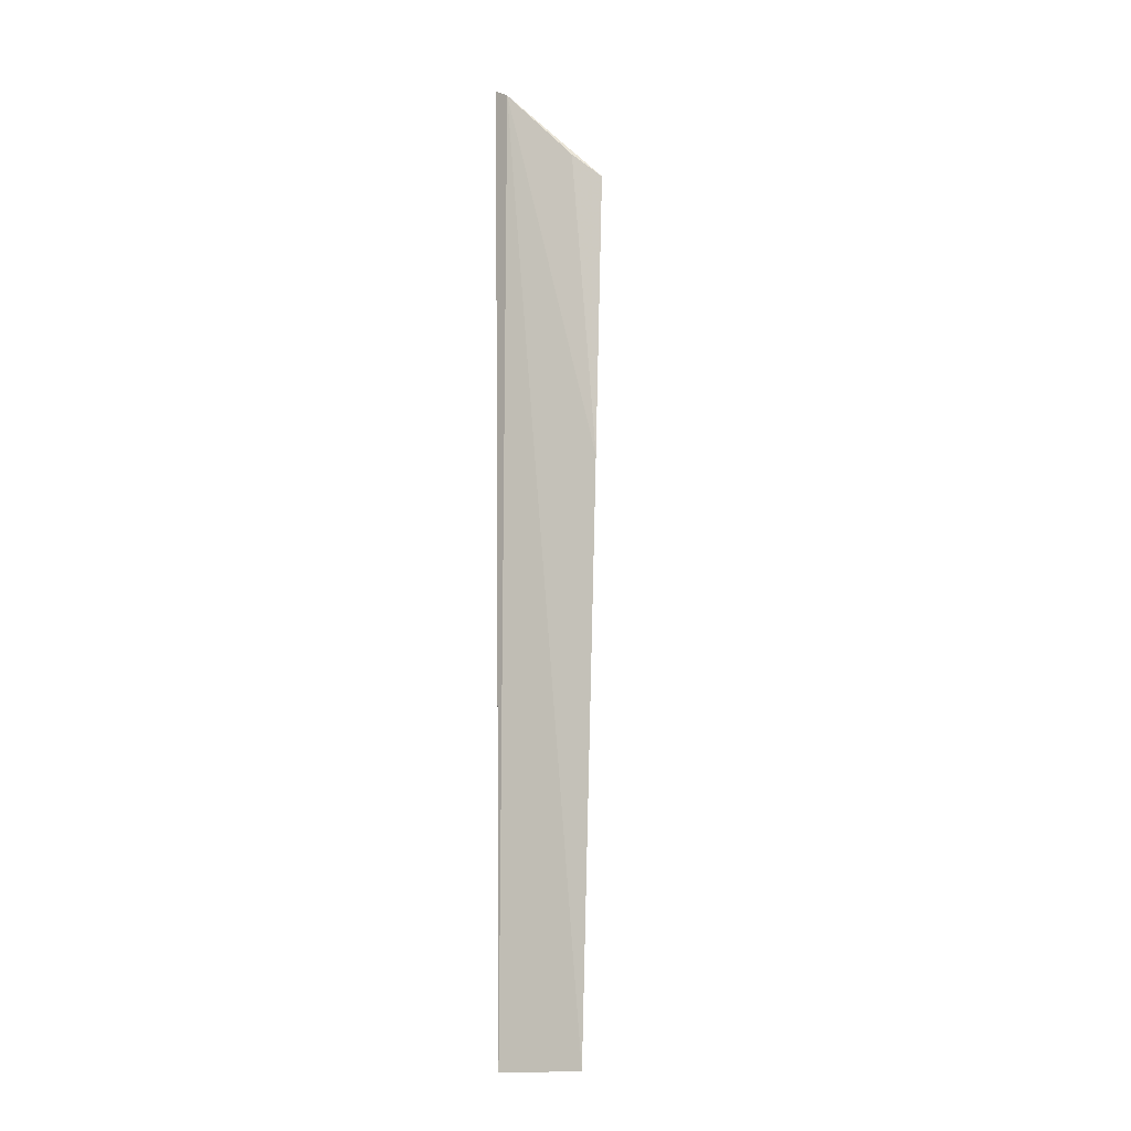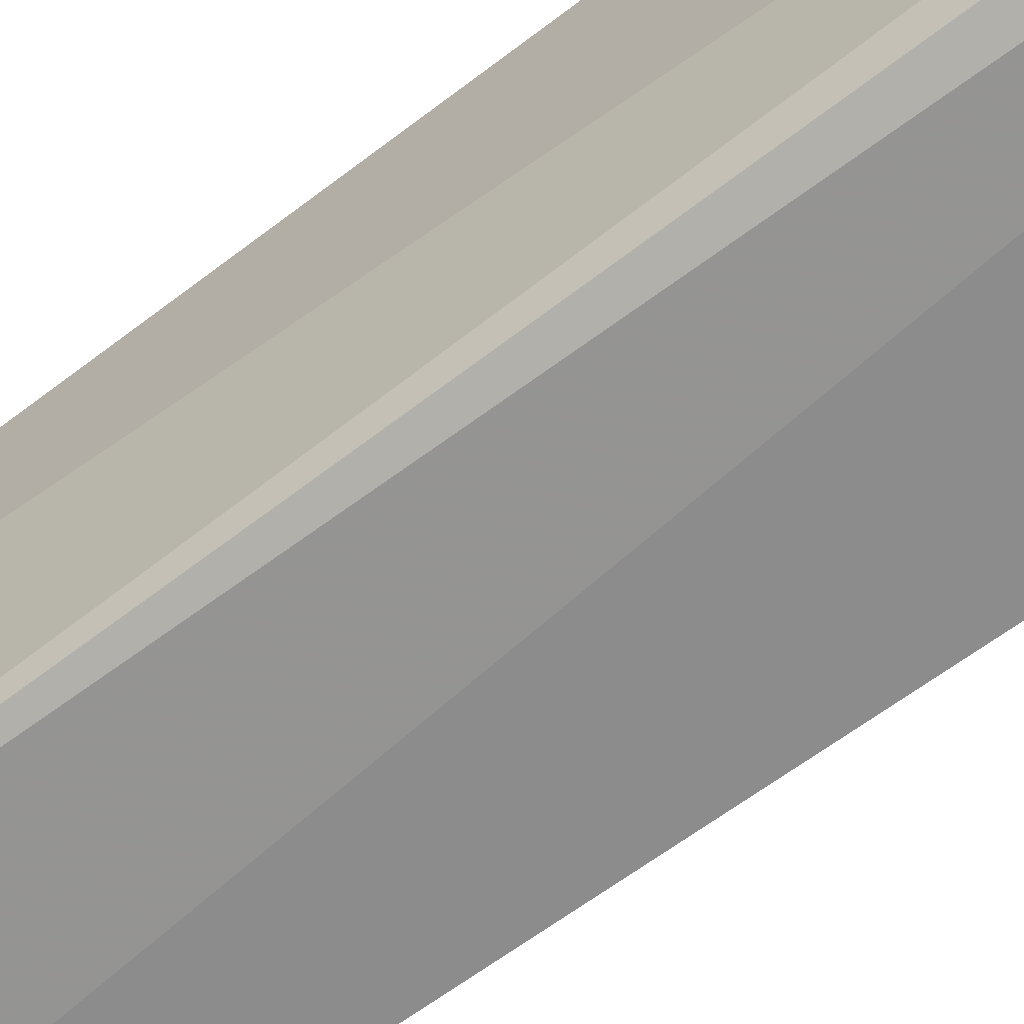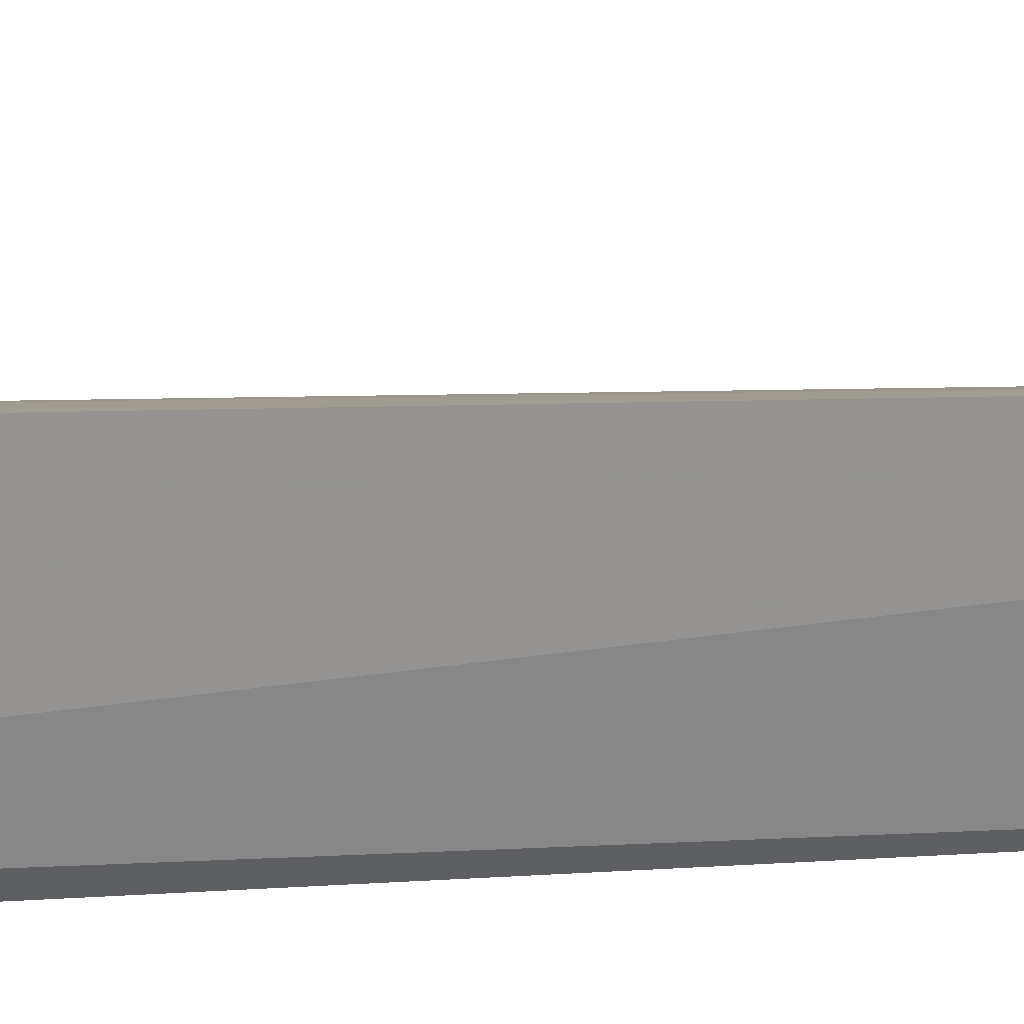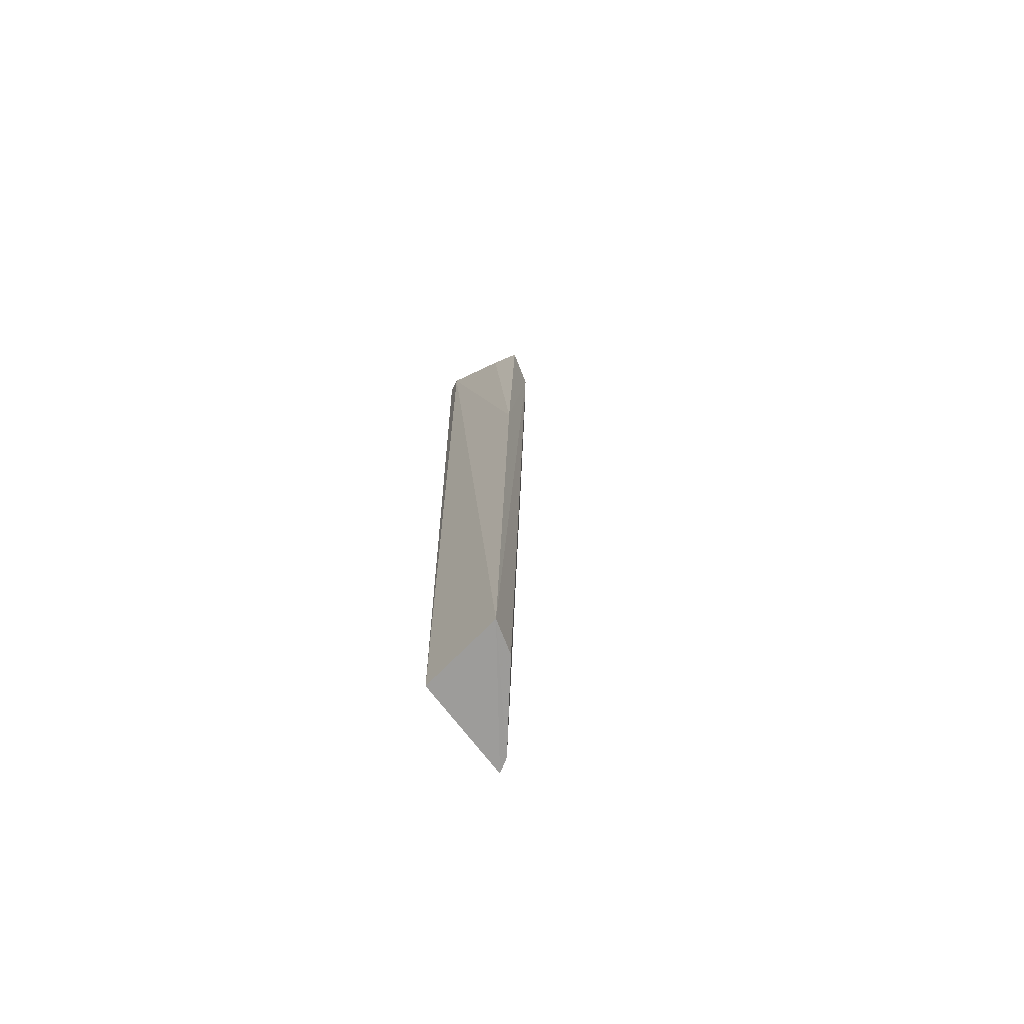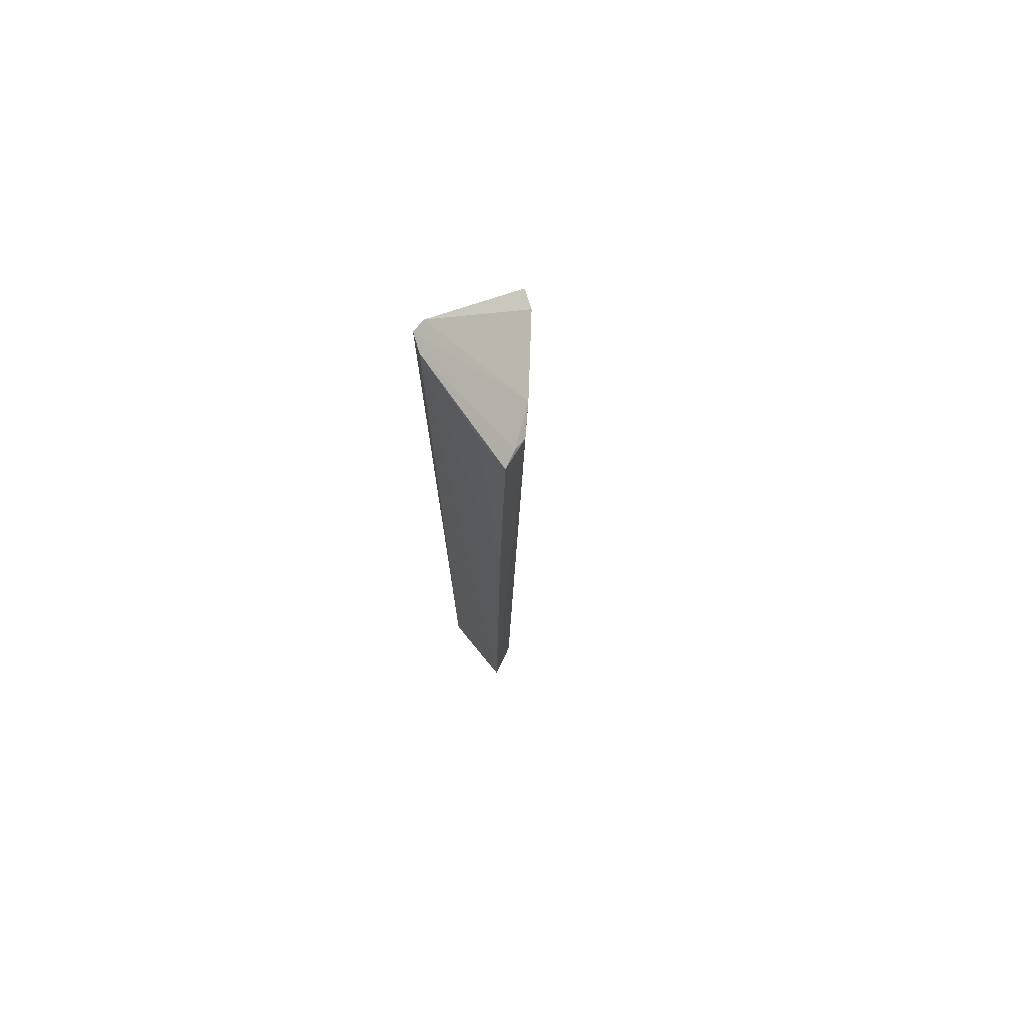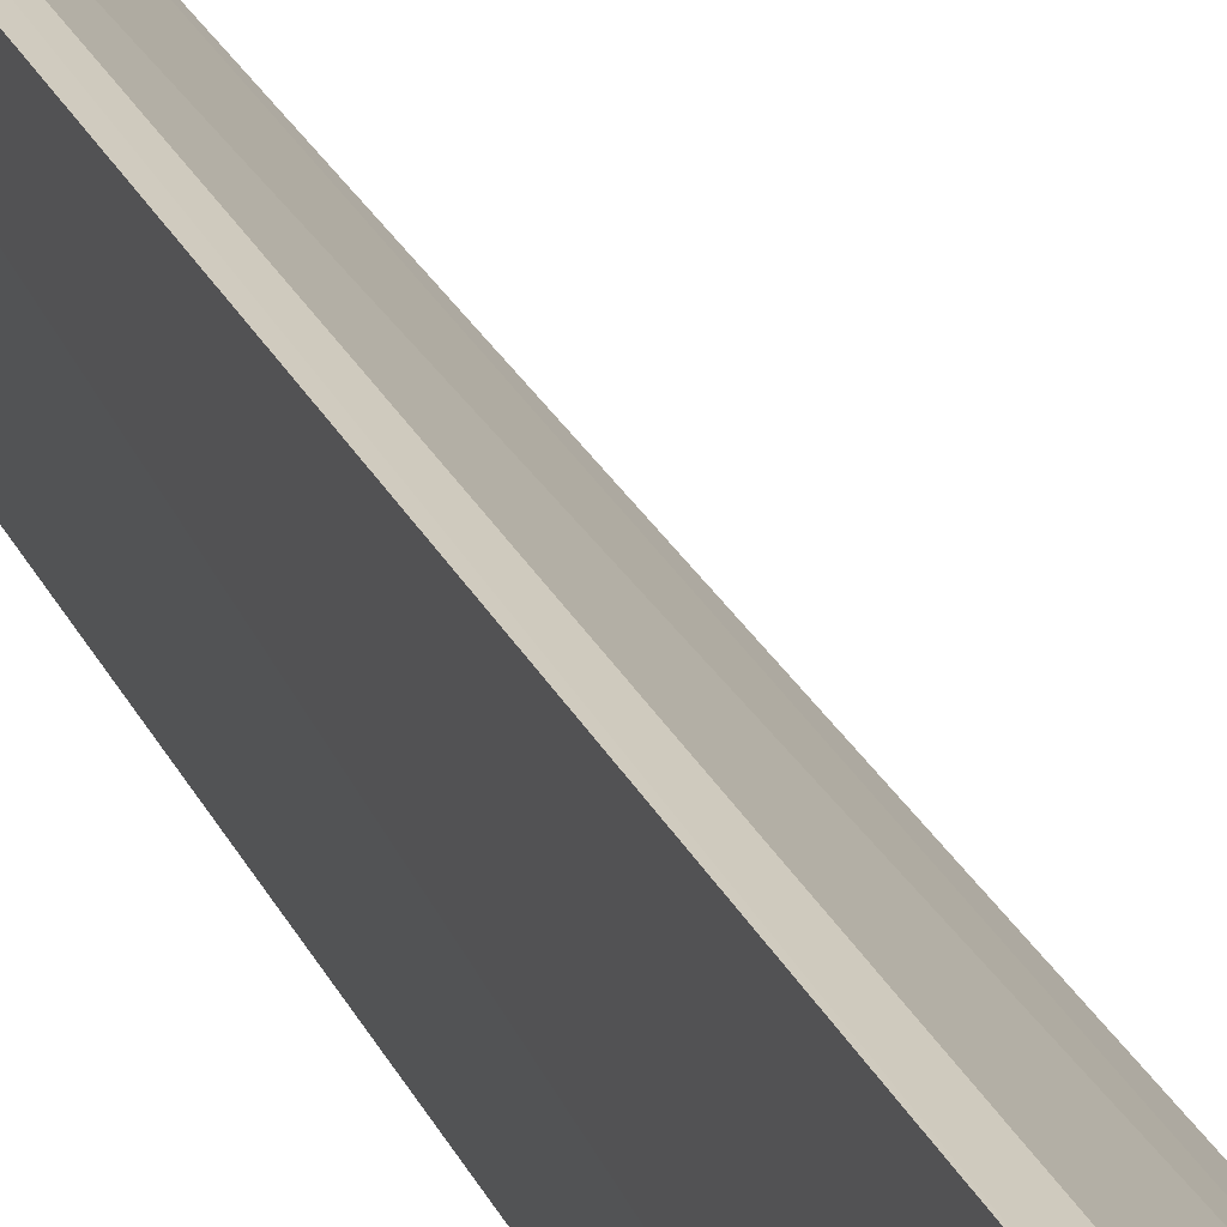
<metadata>
{"format":"obj","ext":"obj","renderer":"f3d","projection":"perspective","resolution":1024,"background":"white","views":[{"elev":-11.3,"azim":18.5,"up":"+Z"},{"elev":-64.7,"azim":-52.1,"up":"+Y"},{"elev":-66.5,"azim":92.5,"up":"+Y"},{"elev":-71.3,"azim":41.0,"up":"+Z"},{"elev":71.7,"azim":47.1,"up":"+Z"},{"elev":32.8,"azim":-24.0,"up":"+Y"}]}
</metadata>
<code>
v 0.1029 0.0724 0.1178
v 0.1517 0.07678 -0.4983
v 0.1661 0.07641 0.05486
v 0.09139 0.1607 0.05458
v 0.09834 0.08063 -0.5
v 0.1585 0.09882 0.04905
v 0.1622 0.07431 -0.1286
v 0.09028 0.08698 0.119
v 0.09264 0.1475 -0.4958
v 0.1608 0.08872 0.05413
v 0.1467 0.07413 0.07155
v 0.09336 0.07676 0.1238
v 0.1442 0.1146 0.05268
v 0.1432 0.09866 -0.4945
v 0.1031 0.1555 0.05226
v 0.1014 0.1432 -0.4945
v 0.09144 0.1608 0.02317
f 5 2 1
f 7 1 2
f 7 6 3
f 7 2 6
f 9 2 5
f 9 5 8
f 10 1 3
f 10 3 6
f 11 7 3
f 11 3 1
f 11 1 7
f 12 8 5
f 12 5 1
f 12 1 10
f 13 8 12
f 13 12 10
f 13 10 6
f 14 6 2
f 14 13 6
f 15 4 8
f 15 8 13
f 16 14 2
f 16 2 9
f 16 15 13
f 16 13 14
f 17 4 15
f 17 9 8
f 17 8 4
f 17 16 9
f 17 15 16

</code>
